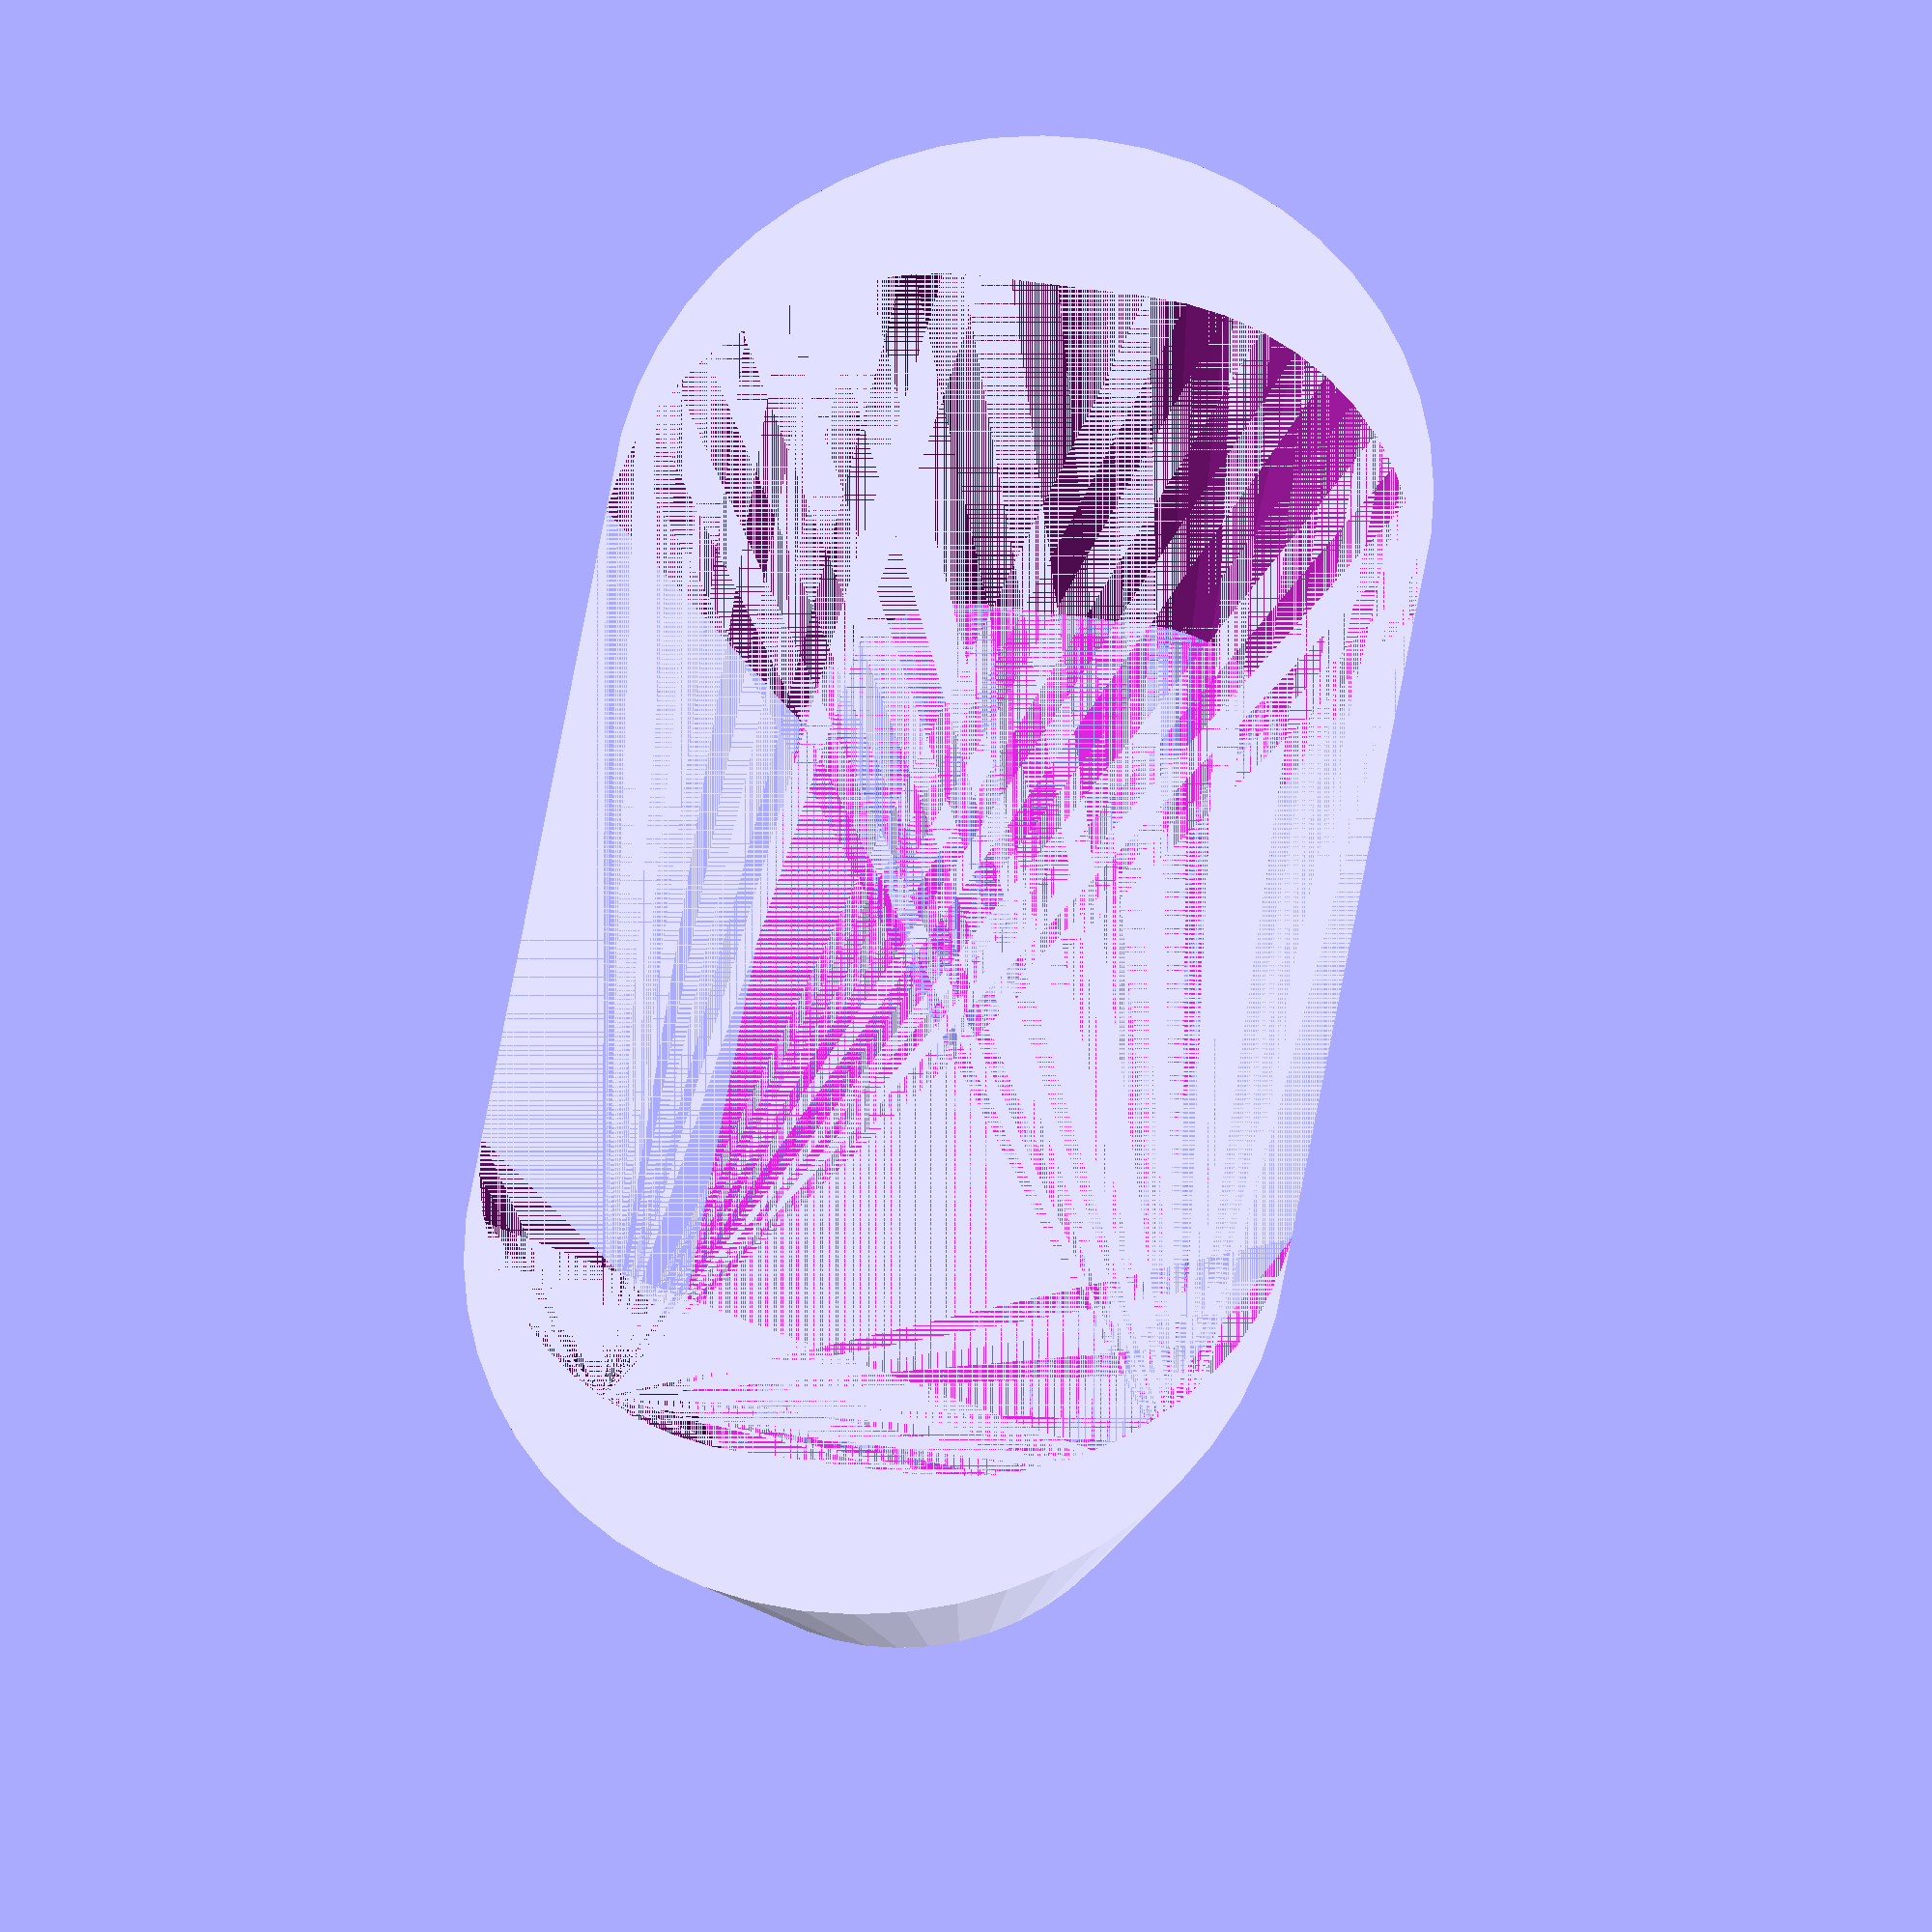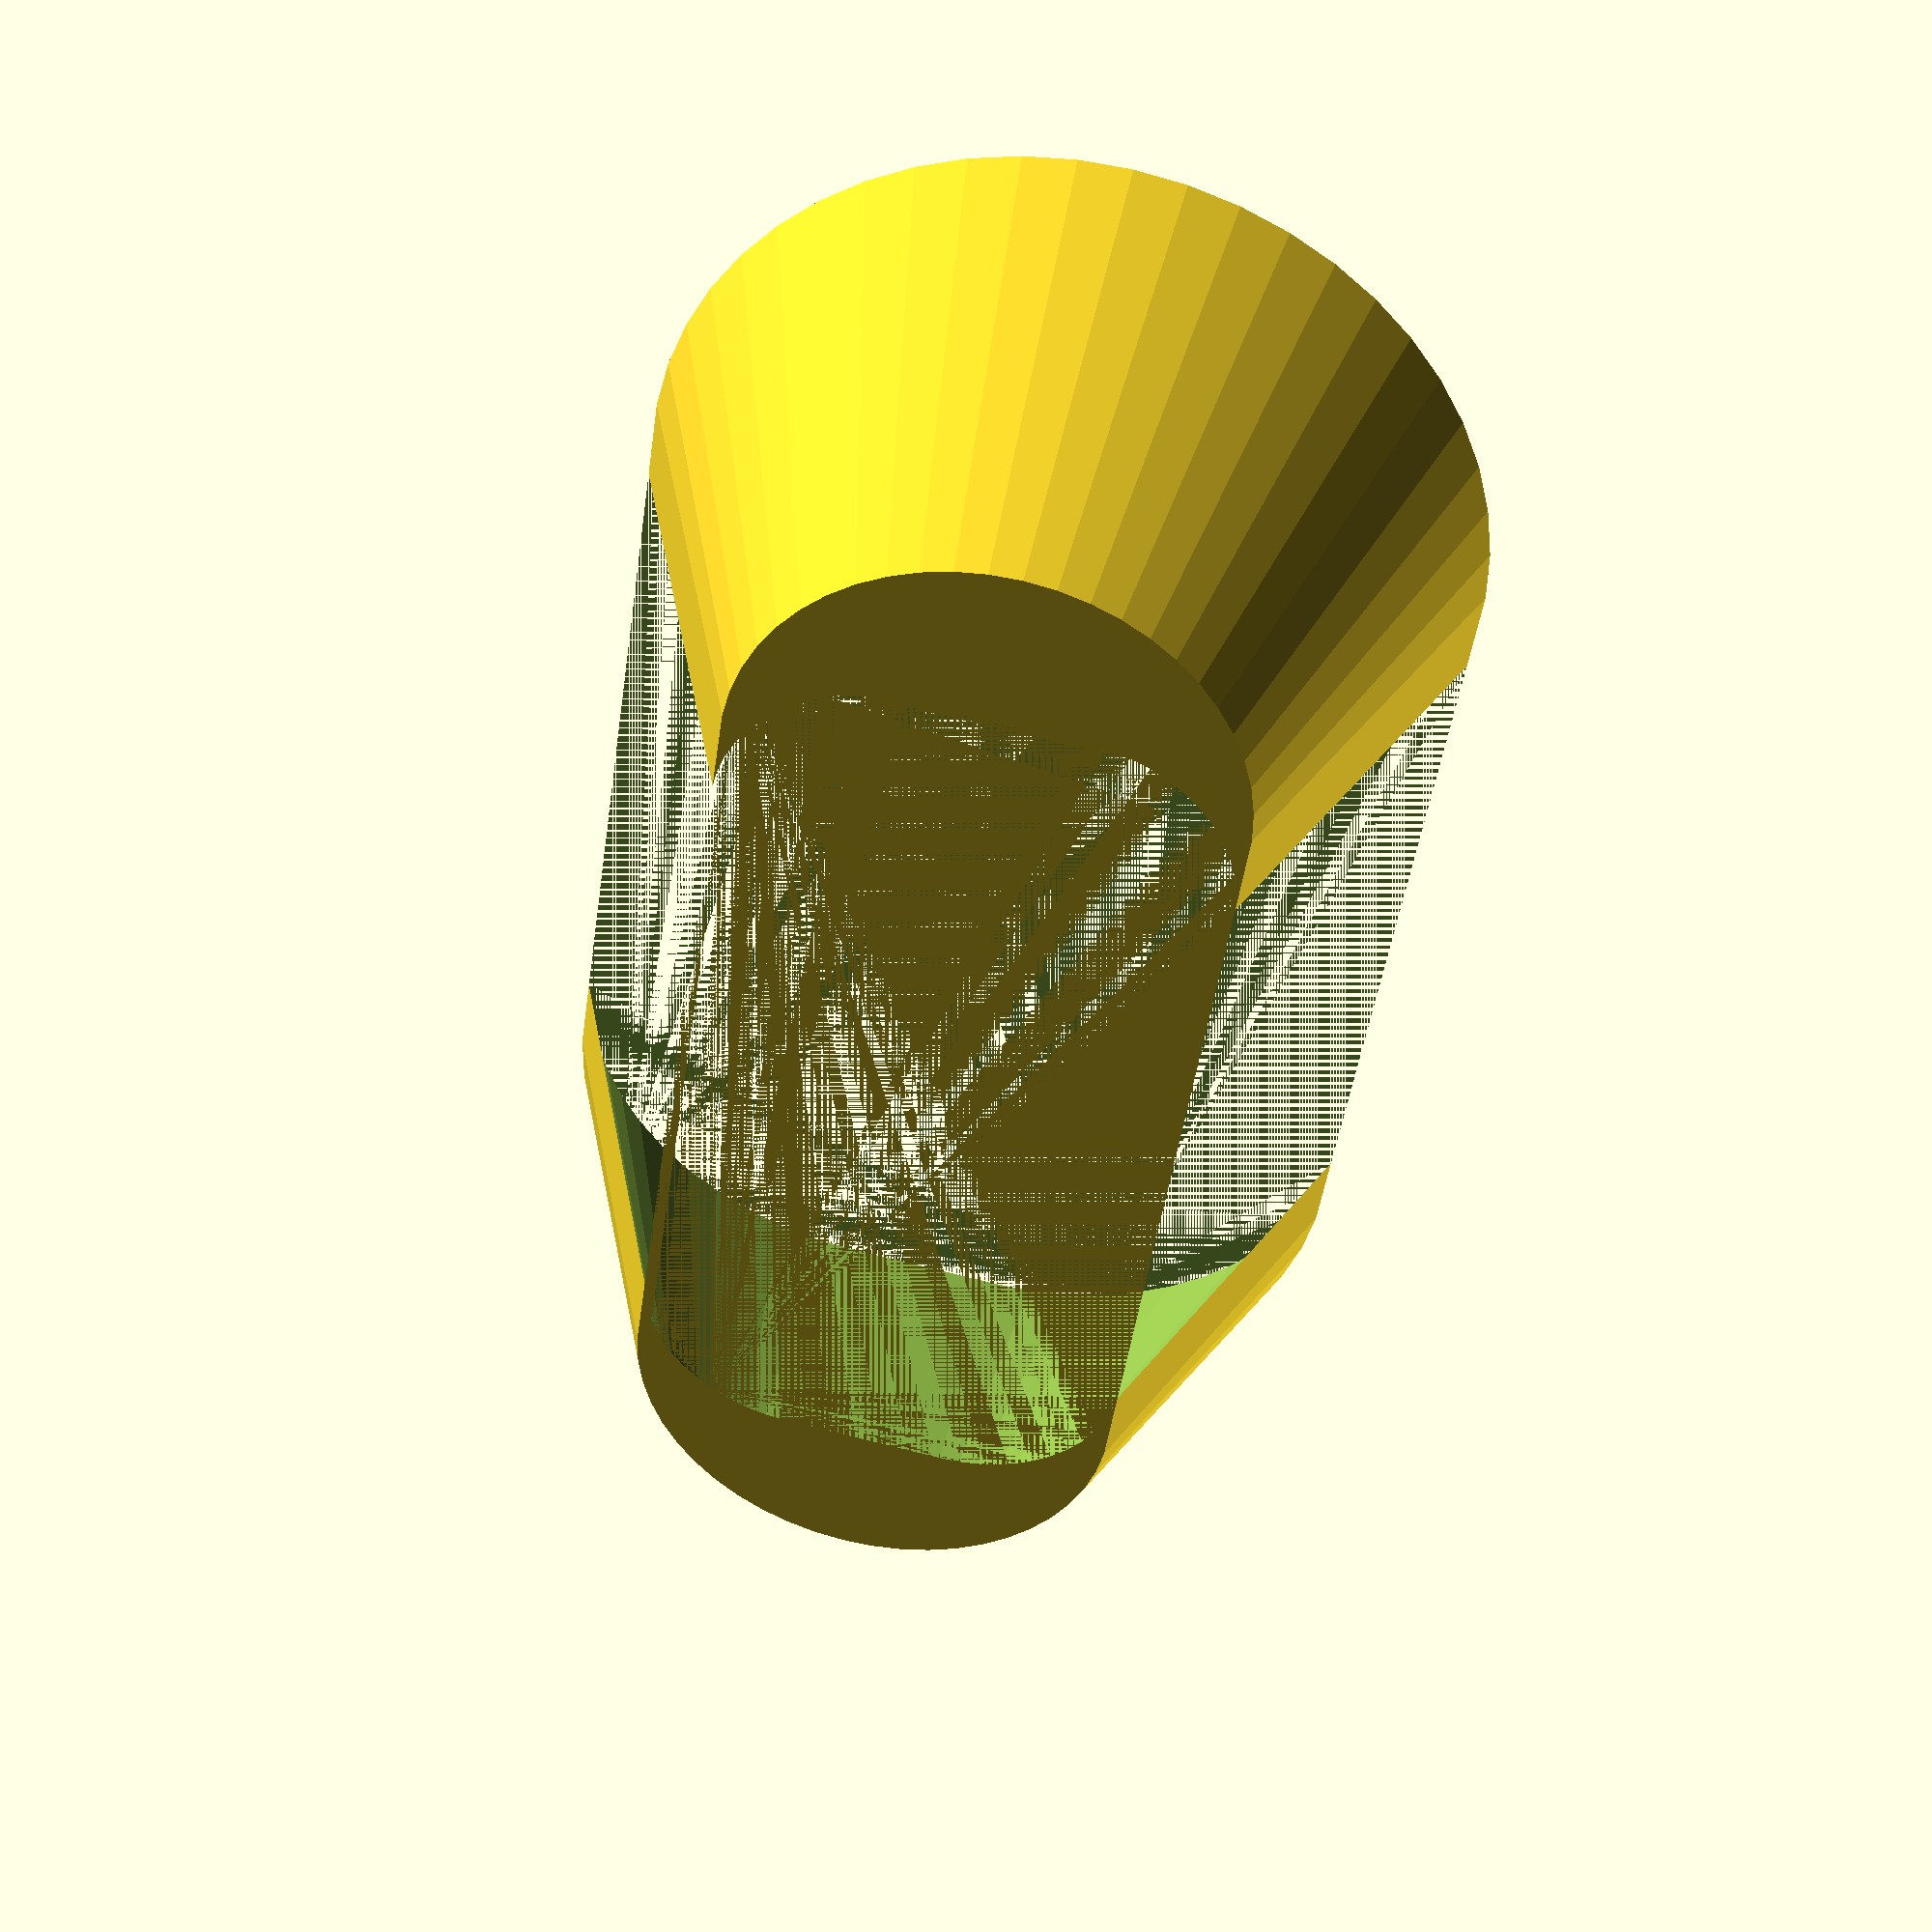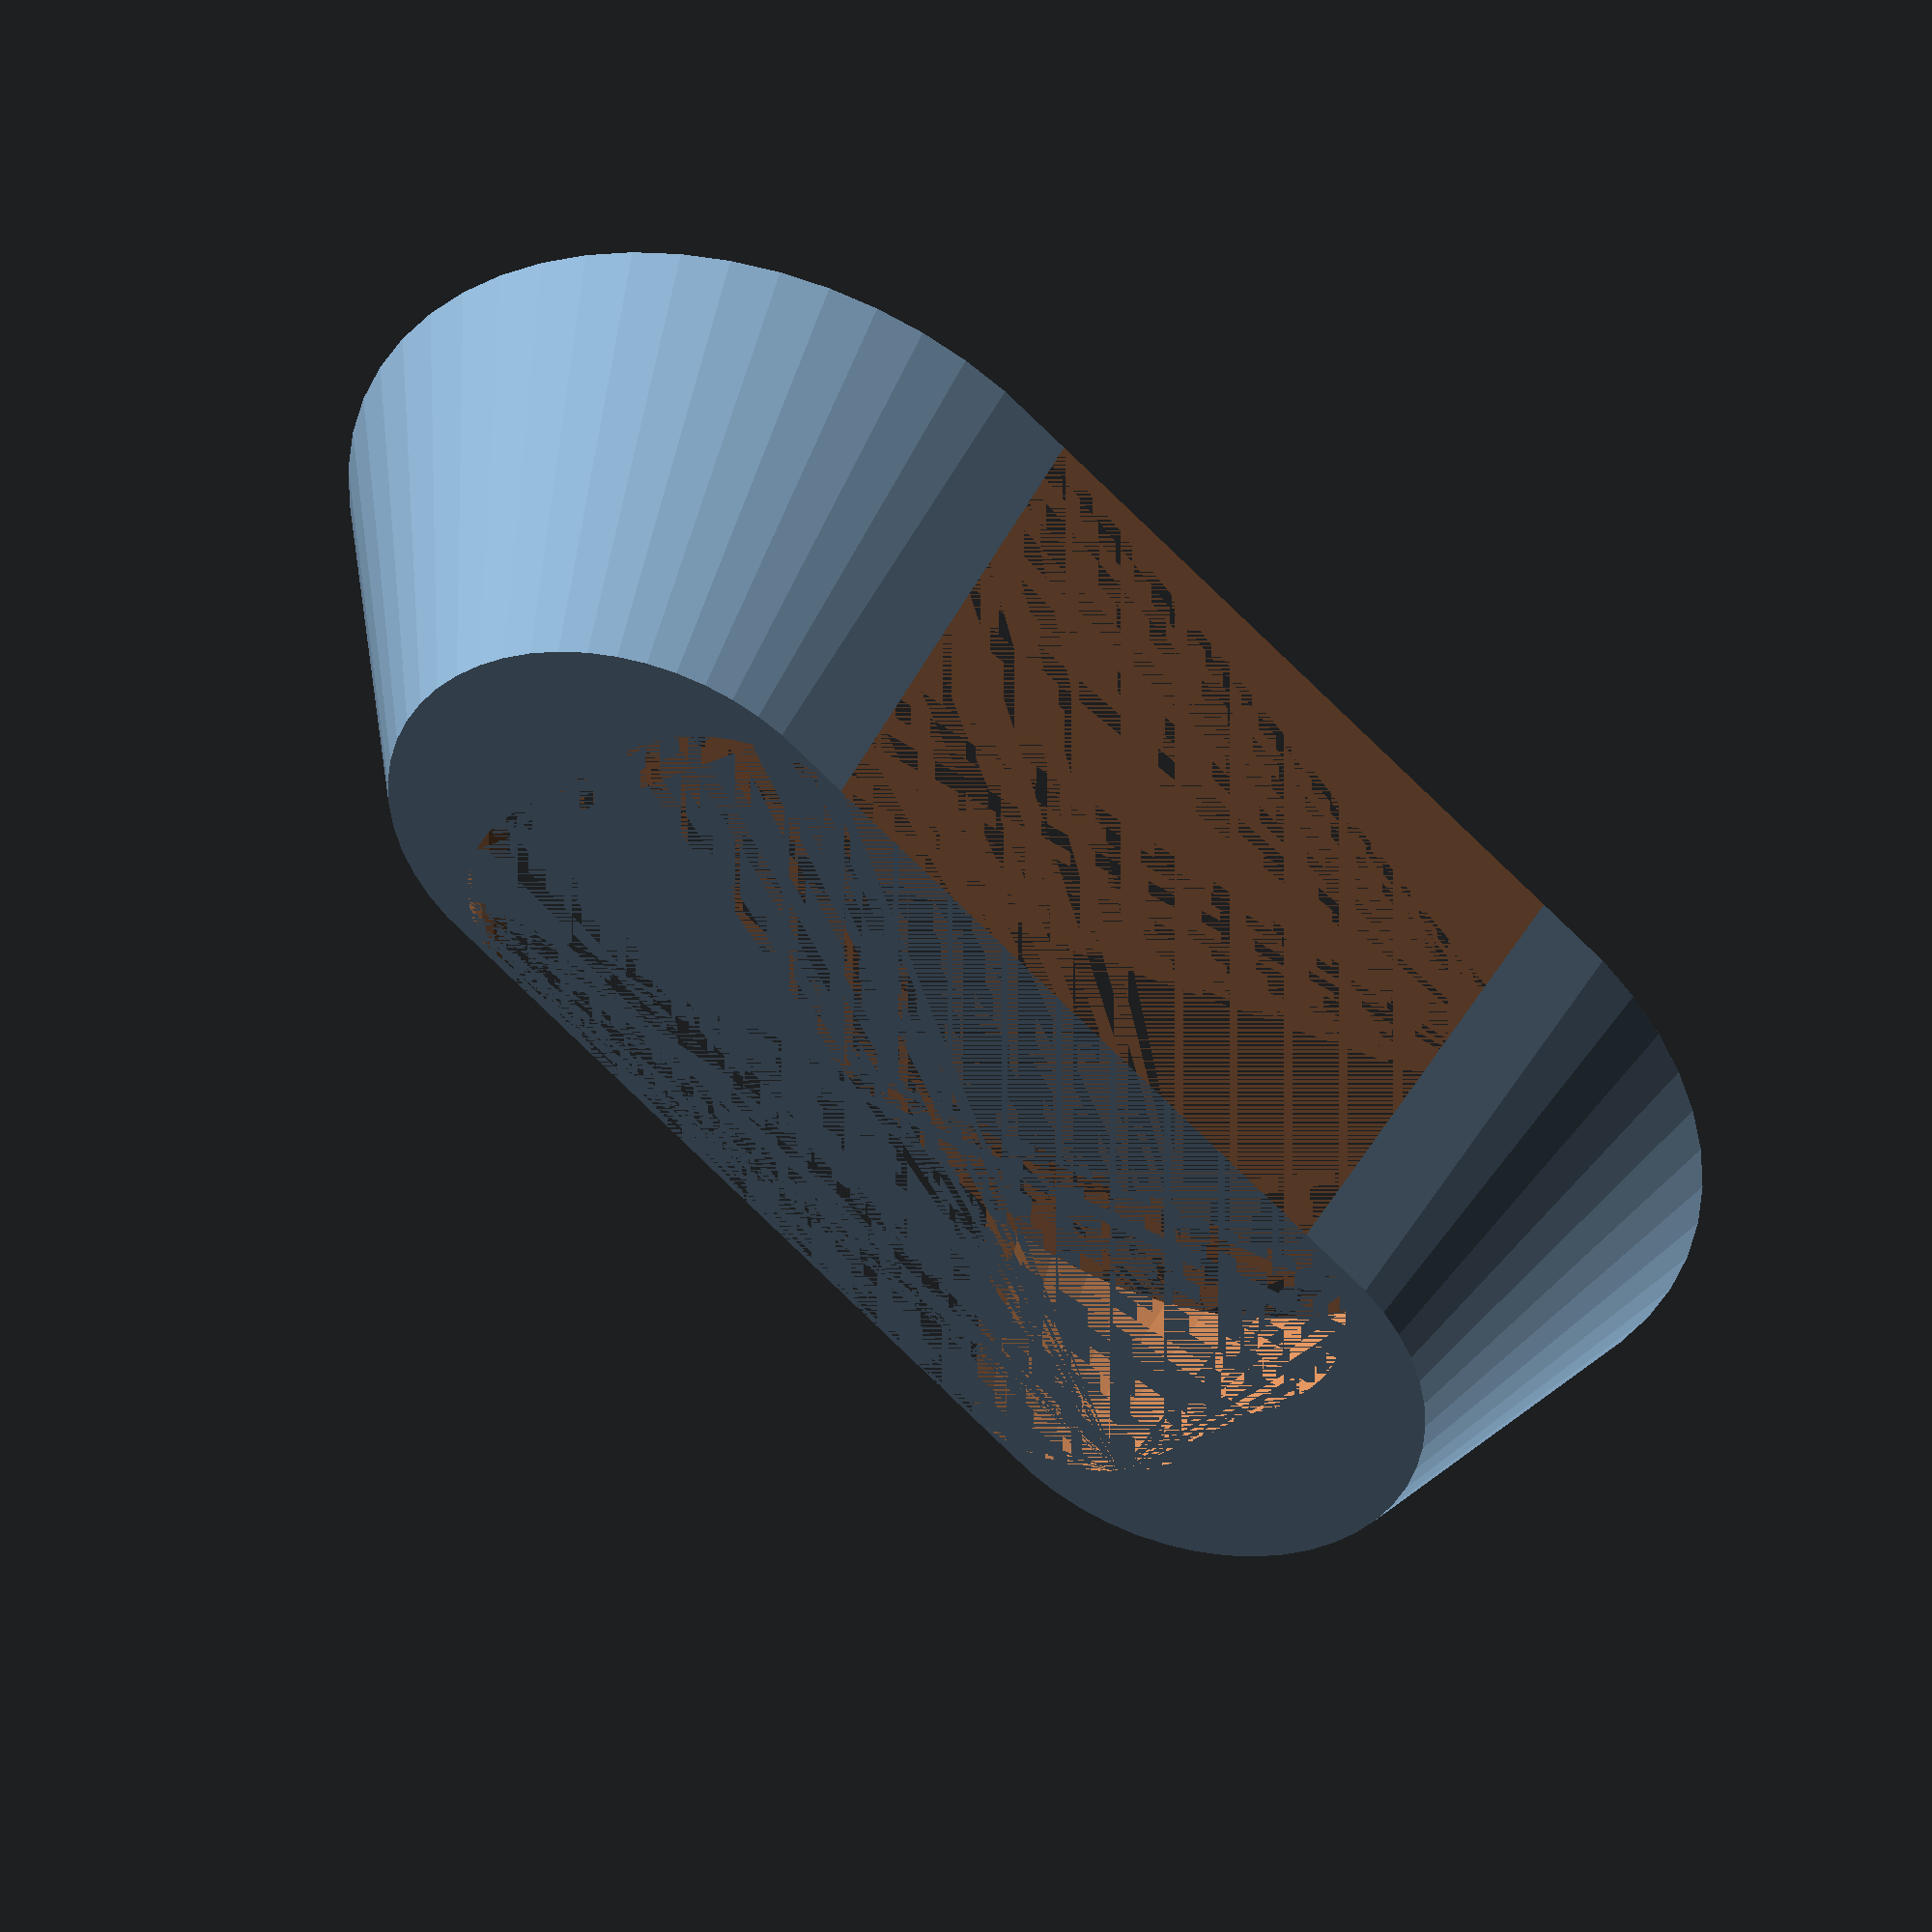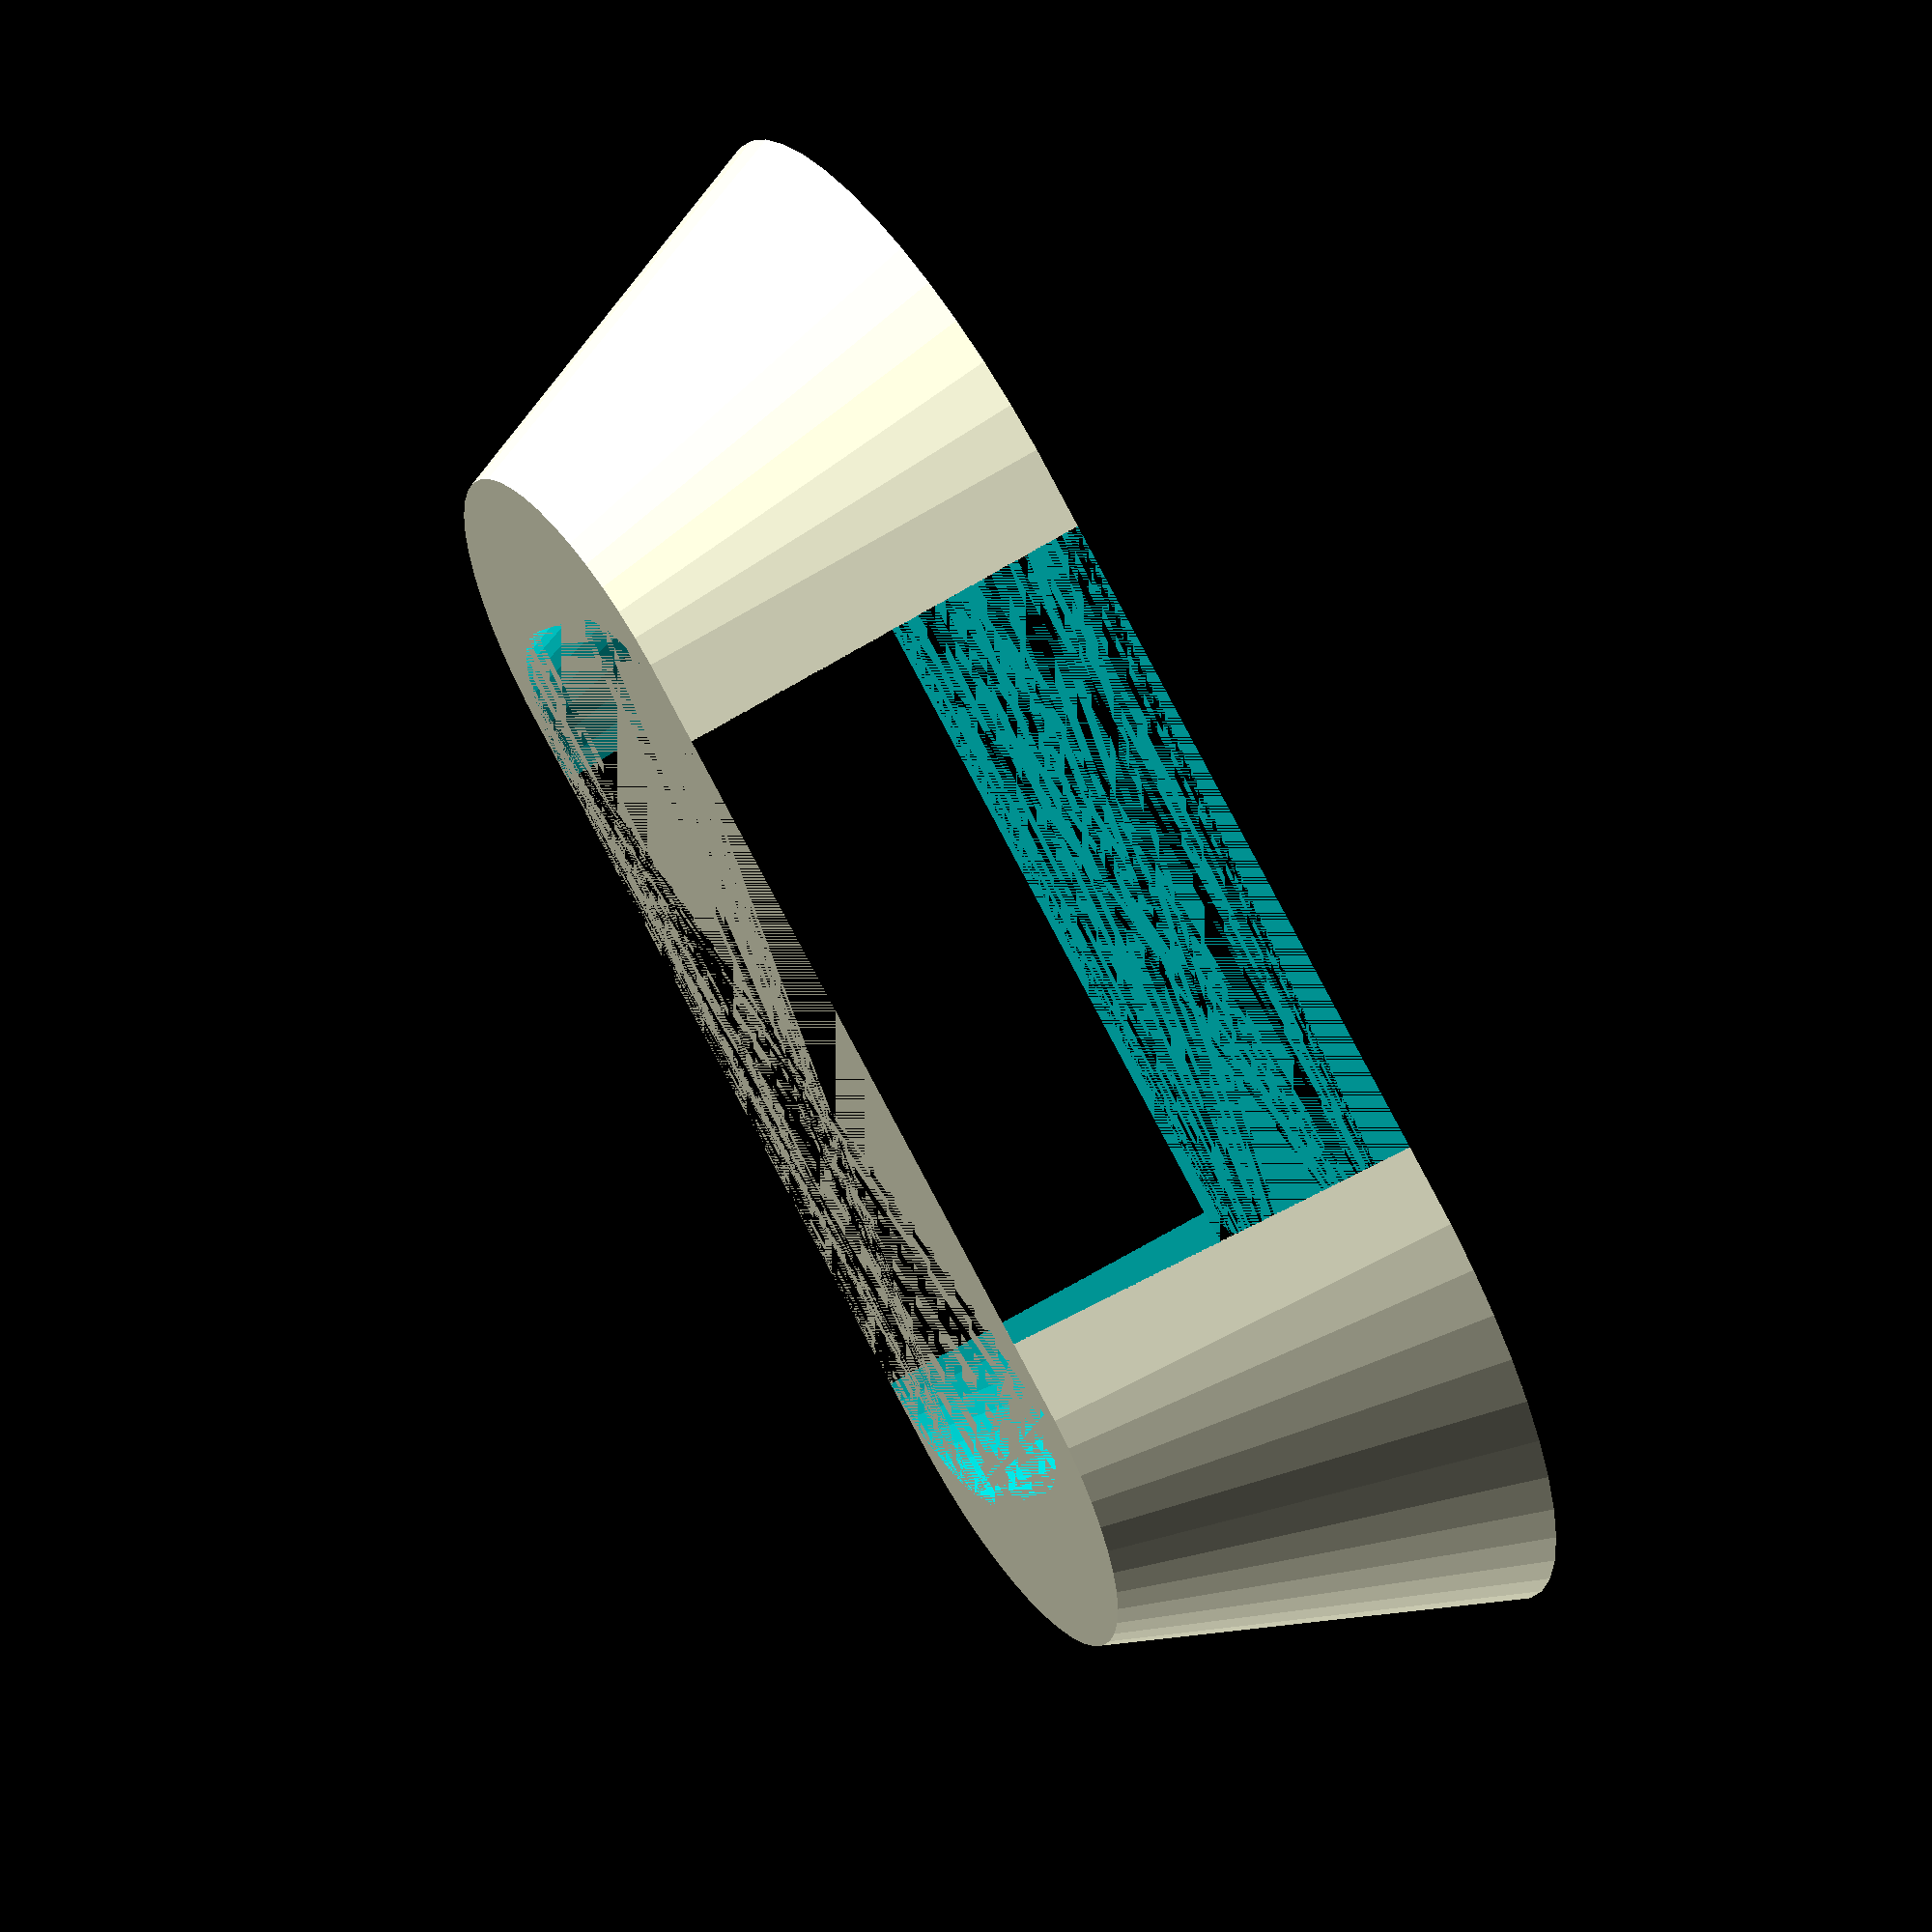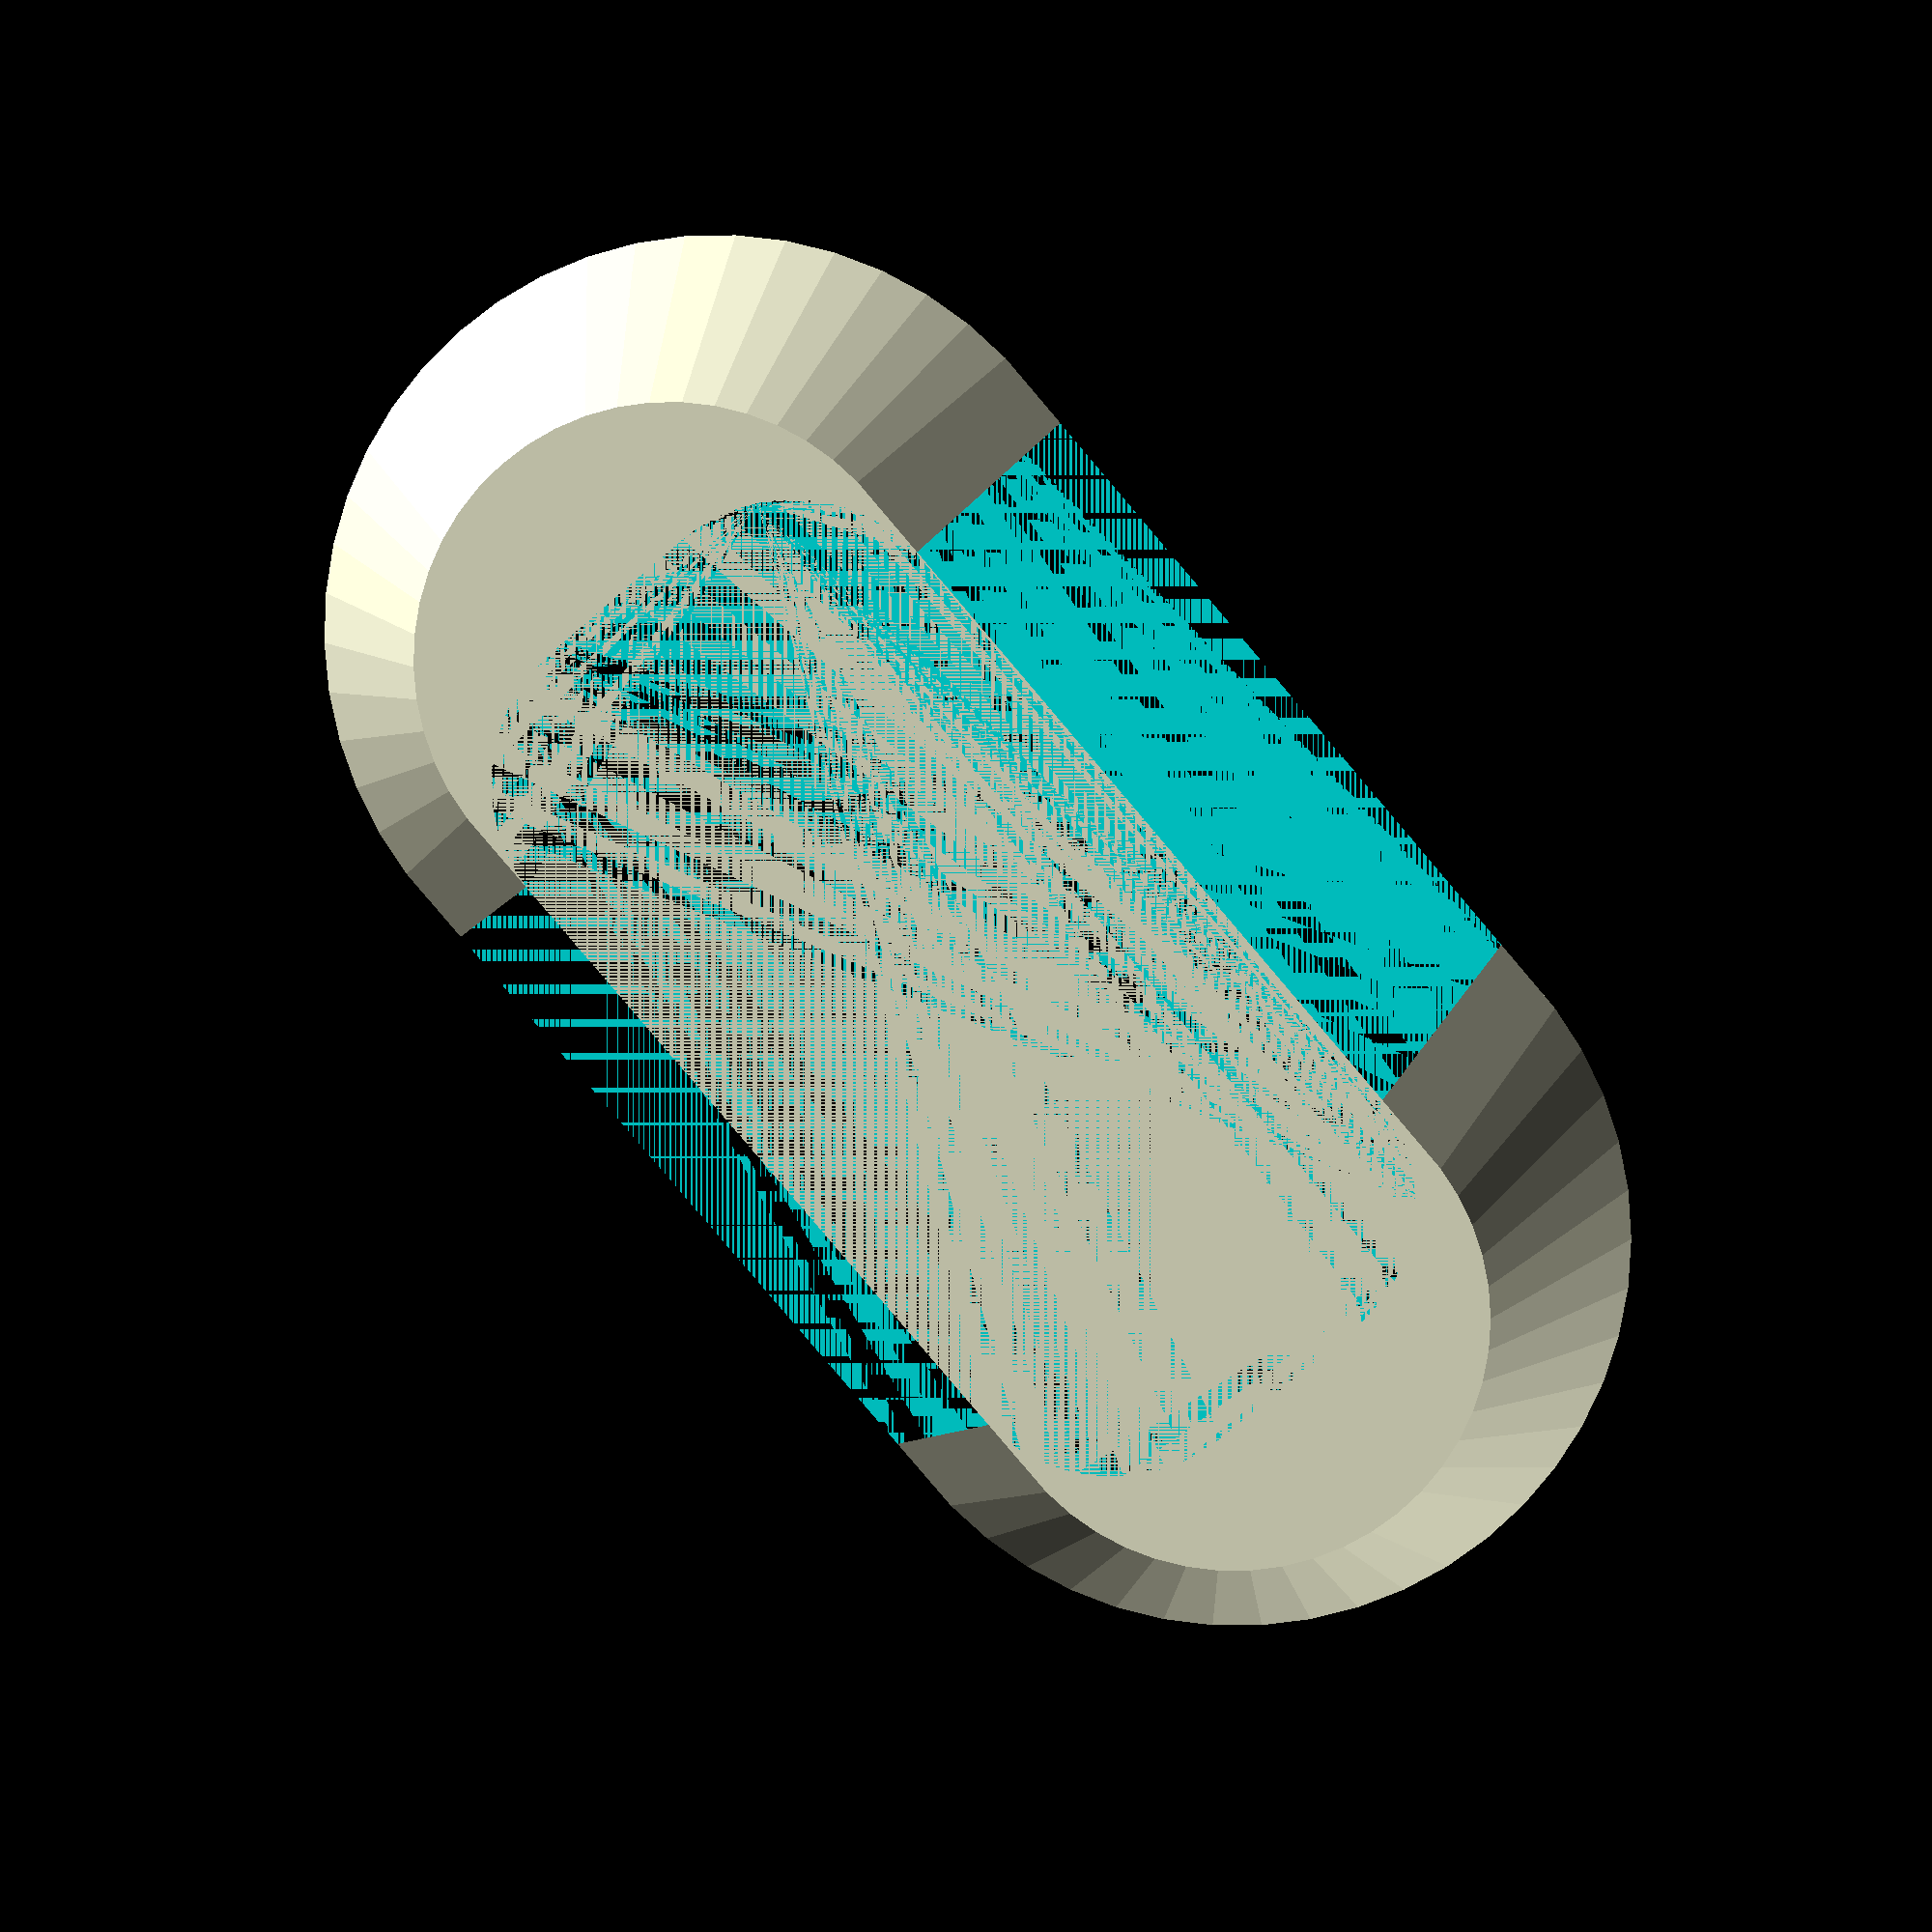
<openscad>
$fn = 50;


difference() {
	union() {
		translate(v = [0, 0, 0]) {
			rotate(a = [0, 0, 0]) {
				difference() {
					union() {
						hull() {
							translate(v = [-5.0000000000, 0.0000000000, 0]) {
								cylinder(h = 5, r = 5, r1 = 5, r2 = 3);
							}
							translate(v = [5.0000000000, 0.0000000000, 0]) {
								cylinder(h = 5, r = 5, r1 = 5, r2 = 3);
							}
							translate(v = [-5.0000000000, 0.0000000000, 0]) {
								cylinder(h = 5, r = 5, r1 = 5, r2 = 3);
							}
							translate(v = [5.0000000000, 0.0000000000, 0]) {
								cylinder(h = 5, r = 5, r1 = 5, r2 = 3);
							}
						}
					}
					union() {
						hull() {
							translate(v = [-4.0000000000, -1.0000000000, 0]) {
								cylinder(h = 5, r = 5, r1 = 4, r2 = 2);
							}
							translate(v = [4.0000000000, -1.0000000000, 0]) {
								cylinder(h = 5, r = 5, r1 = 4, r2 = 2);
							}
							translate(v = [-4.0000000000, 1.0000000000, 0]) {
								cylinder(h = 5, r = 5, r1 = 4, r2 = 2);
							}
							translate(v = [4.0000000000, 1.0000000000, 0]) {
								cylinder(h = 5, r = 5, r1 = 4, r2 = 2);
							}
						}
					}
				}
			}
		}
	}
	union();
}
</openscad>
<views>
elev=206.2 azim=259.8 roll=355.2 proj=o view=solid
elev=317.8 azim=98.0 roll=11.2 proj=p view=solid
elev=135.8 azim=224.8 roll=163.3 proj=o view=solid
elev=118.8 azim=207.9 roll=122.2 proj=o view=wireframe
elev=352.7 azim=229.5 roll=3.4 proj=p view=solid
</views>
